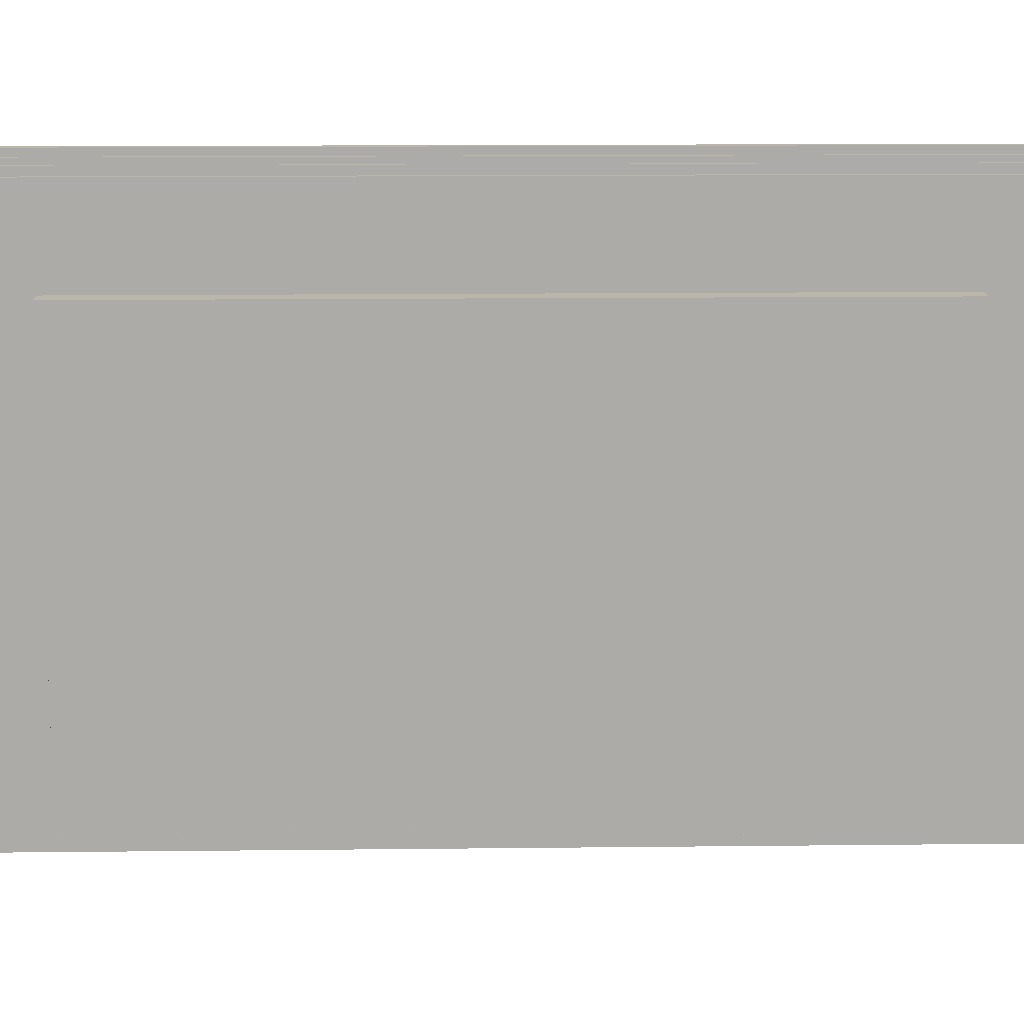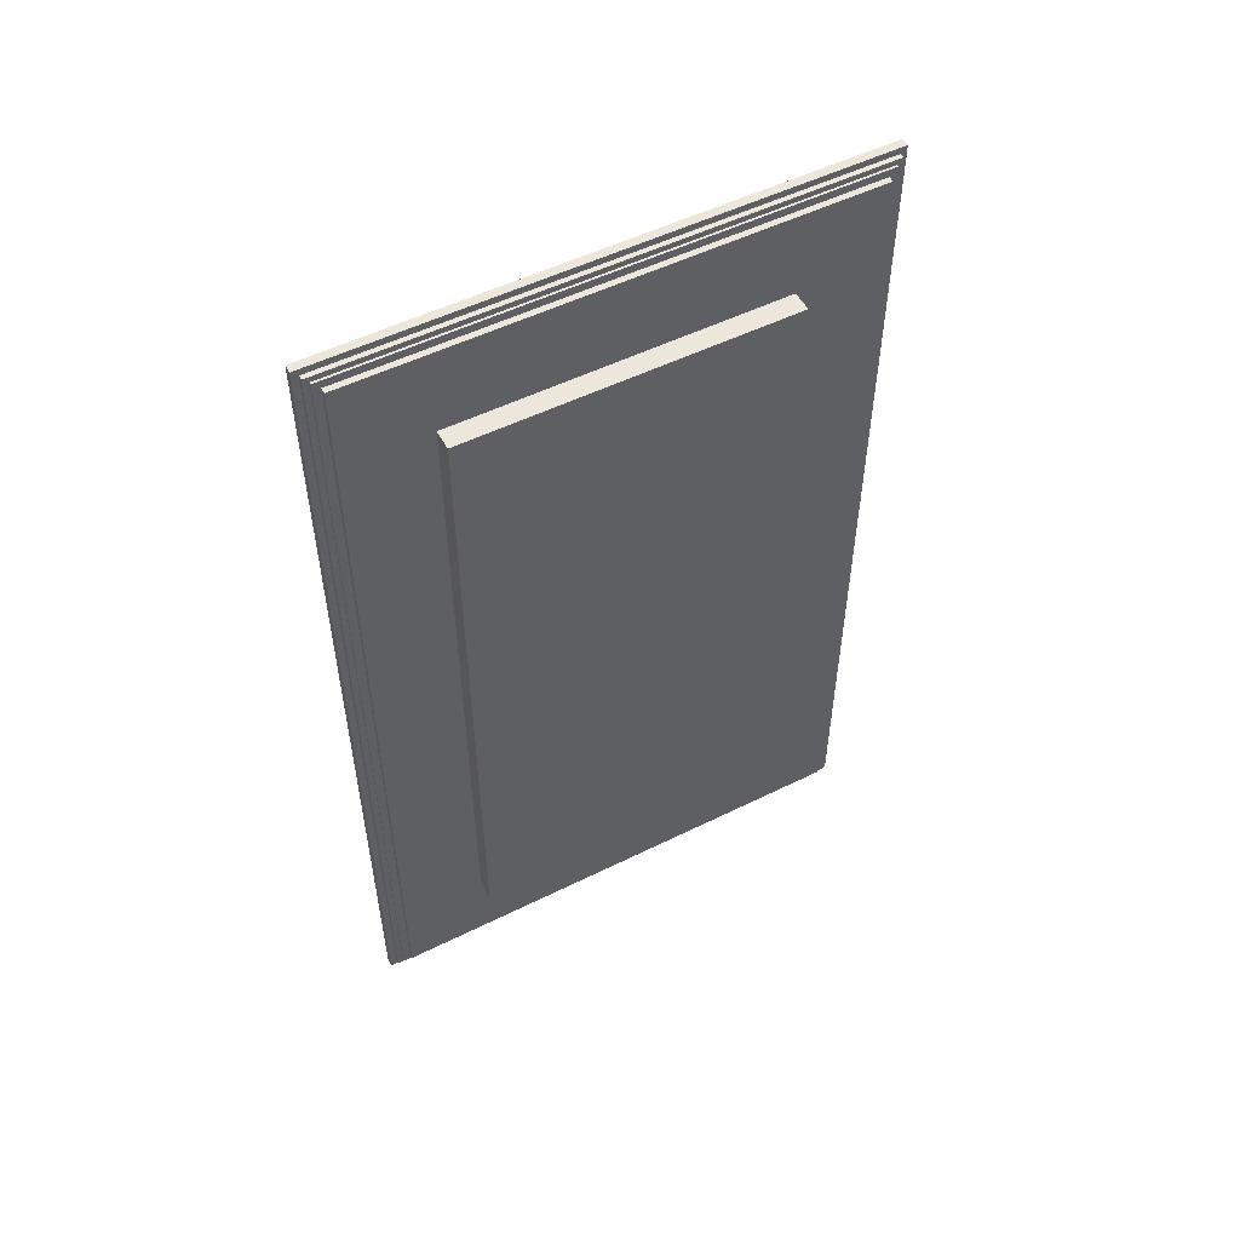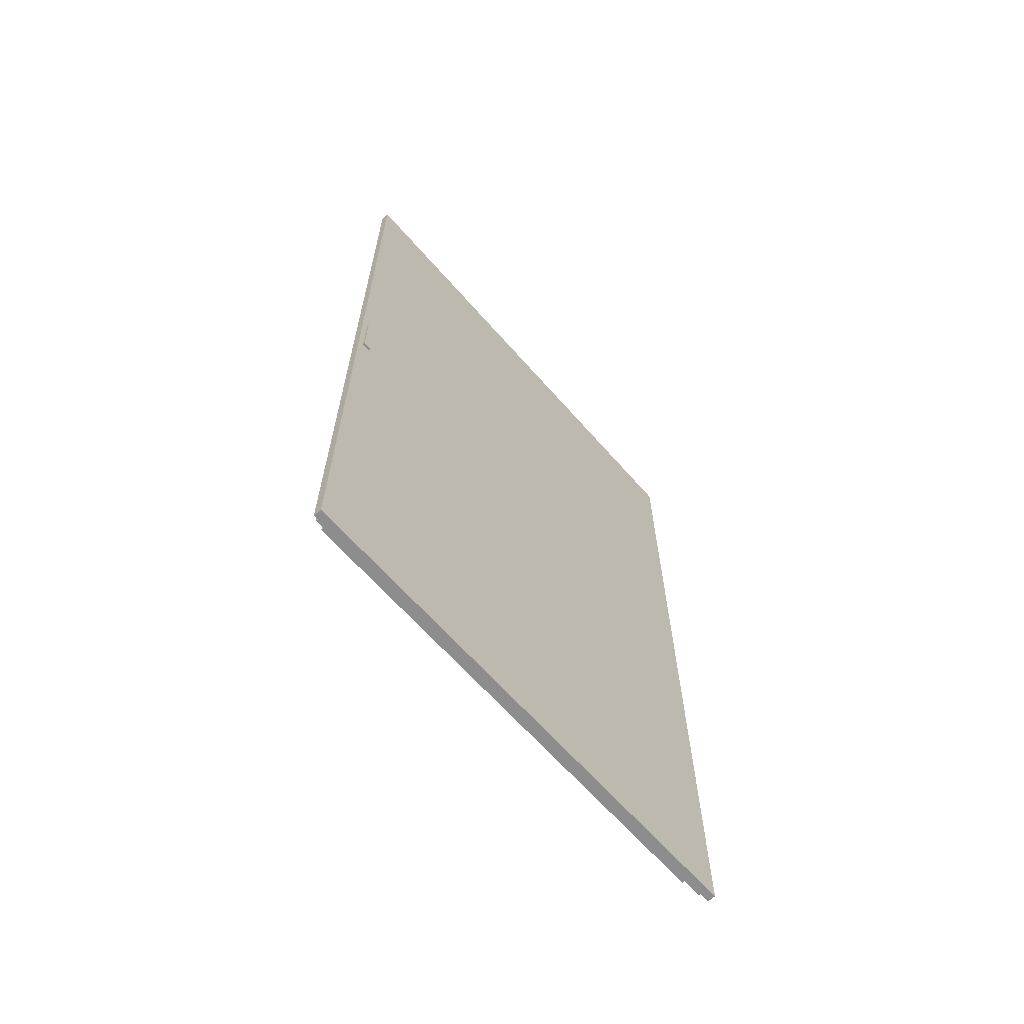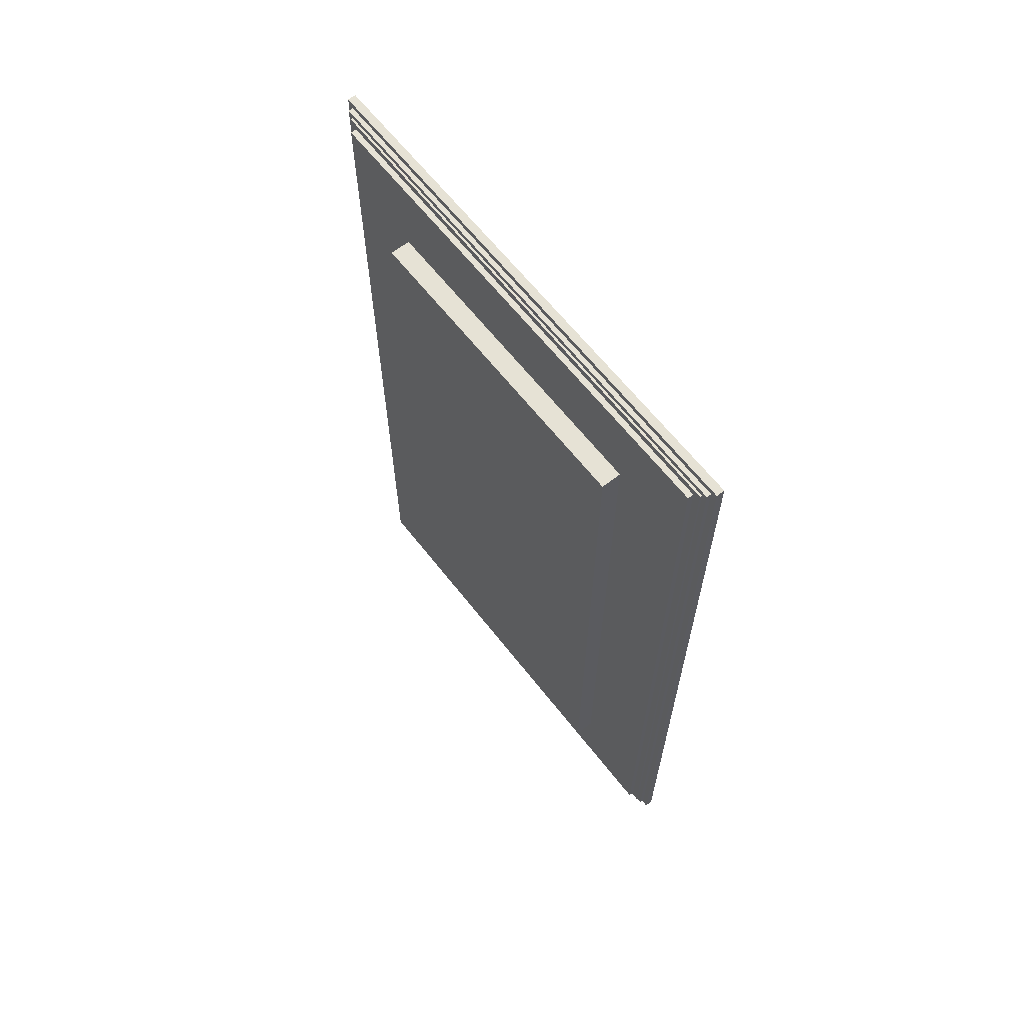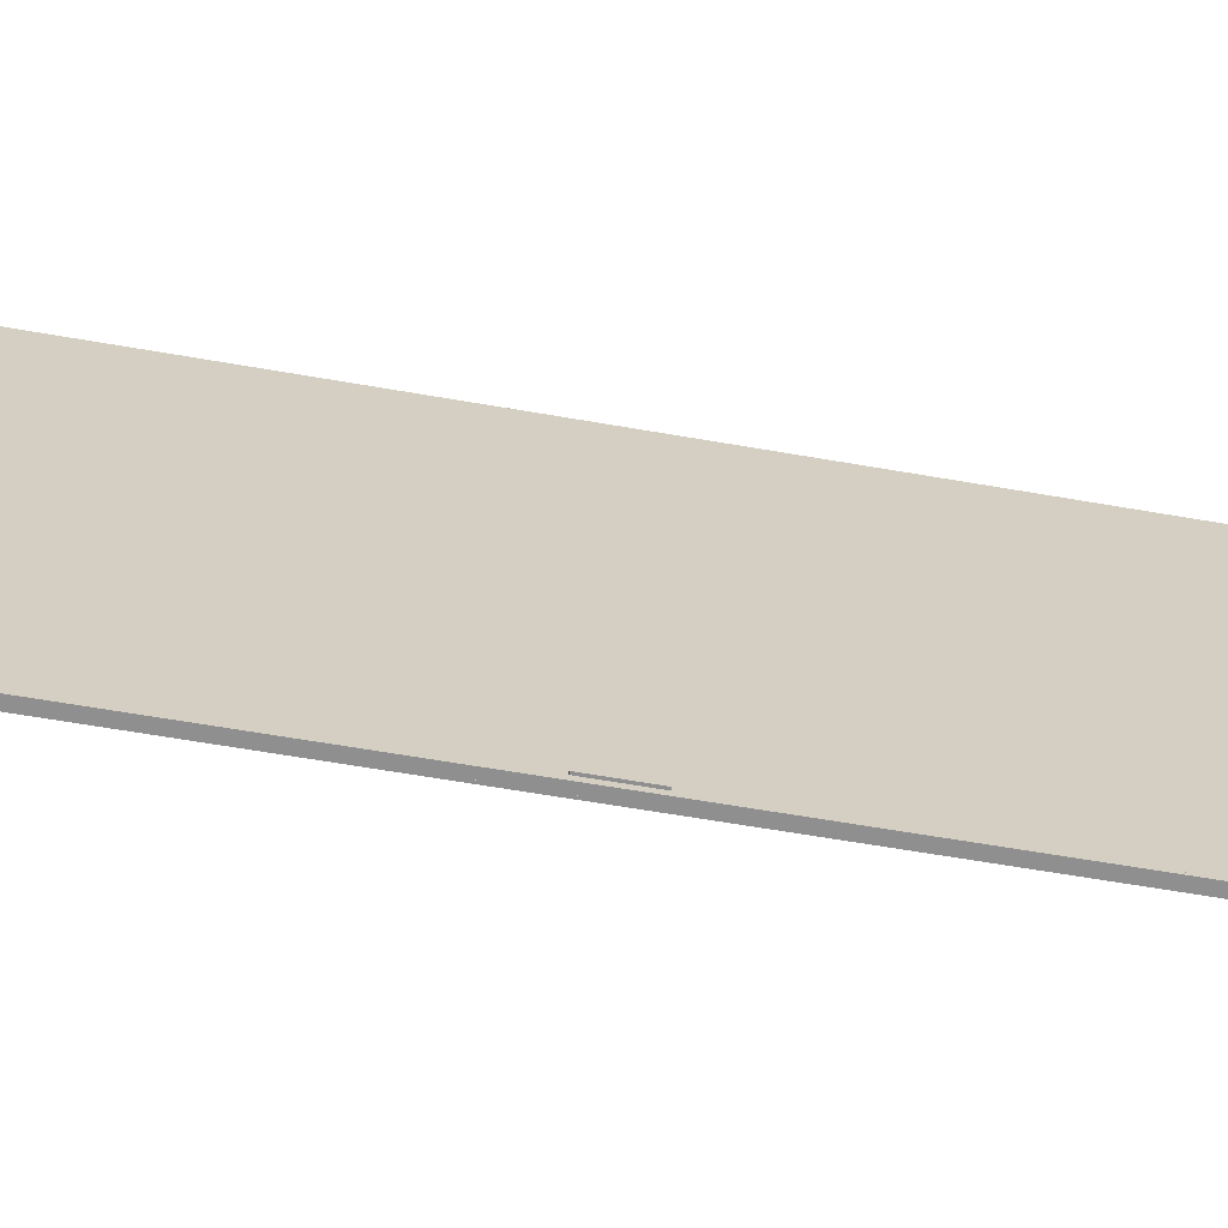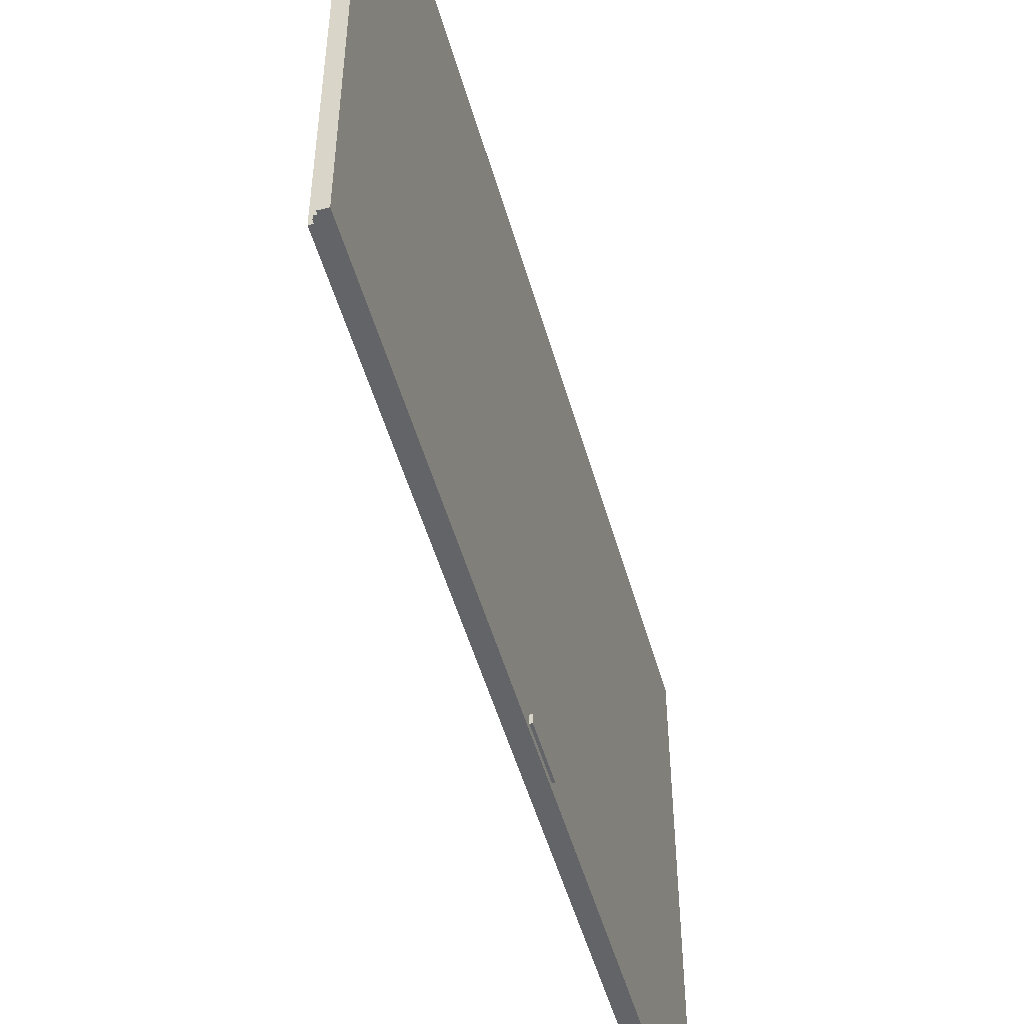
<metadata>
{"format":"obj","ext":"obj","renderer":"f3d","projection":"perspective","resolution":1024,"background":"white","views":[{"elev":13.9,"azim":-91.4,"up":"+Y"},{"elev":52.4,"azim":-118.1,"up":"+Z"},{"elev":-64.6,"azim":41.2,"up":"+Z"},{"elev":63.9,"azim":-38.0,"up":"+Z"},{"elev":-65.4,"azim":80.2,"up":"+Y"},{"elev":-51.1,"azim":15.7,"up":"+Y"}]}
</metadata>
<code>
v 0.01889 0.2384 -0.4108
v 0.01889 -0.2384 -0.4104
v 0.01889 -0.2384 -0.4108
v 0.01889 0.2384 -0.4104
v 0.01881 -0.2384 -0.4108
v 0.01881 -0.2384 -0.4104
v 0.01881 0.2384 -0.4108
v 0.01881 0.2384 -0.4104
v 0.01889 0.2539 -0.4259
v 0.01889 -0.2384 0.4104
v 0.01889 -0.2421 -0.0269
v 0.01889 -0.2539 -0.4259
v 0.01889 0.2384 0.4104
v 0.01888 -0.2421 0.02688
v 0.01889 -0.2507 -0.02691
v 0.01889 0.2539 0.4258
v 0.01085 -0.2544 -0.4264
v 0.01889 -0.2505 0.02689
v 0.01889 -0.2539 0.4259
v 0.01093 0.2544 -0.4264
v 0.01085 -0.2504 -0.4223
v 0.01085 0.2544 -0.4263
v 0.01085 -0.2504 0.4223
v 0.01086 0.2504 -0.4224
v 0.01085 -0.2544 0.4264
v 0.01085 0.2544 0.4263
v 0.006314 -0.2504 -0.4224
v 0.01086 0.2504 0.4224
v 0.006305 -0.2504 0.4223
v 0.006299 0.2504 -0.4223
v 0.006305 0.2504 0.4223
v 0.006302 -0.2451 -0.417
v 0.0063 -0.2451 0.417
v 0.006311 0.2451 -0.4171
v 0.006308 0.2451 0.417
v 0.004194 -0.2451 0.417
v 0.004197 -0.2451 -0.4171
v 0.004188 0.2451 -0.417
v 0.004188 -0.2376 -0.4096
v 0.004187 0.2451 0.417
v 0.004187 -0.2376 0.4096
v 0.004194 0.2376 0.4096
v 0.004197 0.2376 -0.4096
v -0.00146 -0.2376 0.4096
v -0.001458 -0.2376 -0.4096
v -0.001467 0.2376 -0.4096
v -0.001467 -0.1562 -0.3282
v -0.001468 0.2376 0.4096
v -0.001468 -0.1562 0.3281
v -0.00146 0.1562 0.3282
v -0.001458 0.1562 -0.3282
v -0.02121 -0.1562 0.3282
v -0.0212 -0.1562 -0.3282
v -0.02122 0.1562 -0.3282
v -0.02121 0.1562 0.3282
v 0.01881 0.2539 -0.4258
v 0.01881 -0.2384 0.4104
v 0.01881 -0.2421 -0.02692
v 0.01881 -0.2539 -0.4259
v 0.01881 0.2384 0.4104
v 0.01882 -0.2421 0.02692
v 0.01881 -0.2507 -0.02691
v 0.01881 0.2539 0.4259
v 0.01093 -0.2544 -0.4263
v 0.01881 -0.2505 0.02691
v 0.01881 -0.2539 0.4258
v 0.01093 -0.2544 0.4263
v 0.01093 -0.2503 -0.4223
v 0.01093 -0.2503 0.4223
v 0.01092 0.2503 -0.4223
v 0.01093 0.2544 0.4263
v 0.006364 -0.2503 -0.4223
v 0.01092 0.2503 0.4223
v 0.006374 -0.2503 0.4223
v 0.00638 0.2503 -0.4223
v 0.006374 0.2503 0.4223
v 0.006377 -0.245 -0.417
v 0.006378 -0.245 0.417
v 0.006368 0.245 -0.417
v 0.00637 0.245 0.417
v 0.004257 -0.245 0.417
v 0.004254 -0.245 -0.417
v 0.004263 0.245 -0.417
v 0.004263 -0.2376 -0.4096
v 0.004264 0.245 0.417
v 0.004264 -0.2376 0.4096
v 0.004257 0.2376 0.4096
v 0.004254 0.2376 -0.4096
v -0.001398 -0.2376 0.4096
v -0.001401 -0.2376 -0.4096
v -0.001392 0.2376 -0.4096
v -0.001392 -0.1561 -0.3281
v -0.00139 0.2376 0.4096
v -0.00139 -0.1562 0.3281
v -0.001398 0.1561 0.3281
v -0.001401 0.1562 -0.3281
v -0.02116 -0.1561 0.3281
v -0.02117 -0.1561 -0.3281
v -0.02116 0.1561 -0.3281
v -0.02116 0.1561 0.3281
v 0.01889 0.2384 -0.4108
v 0.01889 -0.2384 -0.4108
v 0.01881 0.2384 -0.4108
v 0.01881 -0.2384 -0.4108
v 0.01889 0.2566 -0.4286
v 0.01882 0.2566 -0.4286
v 0.01889 -0.2566 -0.4286
v 0.01882 -0.2566 -0.4286
v 0.01888 0.2566 0.4286
v 0.01882 0.2566 0.4285
v 0.01888 -0.2566 0.4286
v 0.01882 -0.2566 0.4286
v 0.01085 0.2566 -0.4286
v 0.01093 0.2566 -0.4286
v 0.01086 -0.2566 -0.4286
v 0.01092 -0.2566 -0.4286
v 0.01085 0.2566 0.4286
v 0.01093 0.2566 0.4286
v 0.01086 -0.2566 0.4286
v 0.01092 -0.2566 0.4285
v 0.02122 -0.2421 -0.02693
v 0.02116 -0.2421 -0.02688
v 0.02122 -0.2505 0.02692
v 0.02116 -0.2505 0.02687
v 0.02122 -0.2421 0.02692
v 0.02116 -0.2421 0.02687
v 0.02122 -0.2507 -0.02693
v 0.02116 -0.2507 -0.02688
g mesh1-geometry-0
f 1 2 3
f 2 1 4
f 5 6 7
f 8 7 6
g mesh1-geometry-1
f 3 9 1
f 1 9 4
f 10 11 3
f 3 12 9
f 4 9 13
f 10 14 11
f 15 3 11
f 16 10 13
f 15 12 3
f 12 17 9
f 16 13 9
f 10 18 14
f 18 11 14
f 11 18 15
f 19 10 16
f 12 15 19
f 20 9 17
f 10 19 18
f 18 19 15
f 17 21 22
f 21 17 23
f 22 21 24
f 25 23 17
f 22 24 26
f 23 25 26
f 23 27 21
f 27 24 21
f 28 26 24
f 23 26 28
f 27 23 29
f 24 27 30
f 24 31 28
f 28 29 23
f 29 32 27
f 30 27 32
f 31 24 30
f 29 28 31
f 32 29 33
f 34 30 32
f 30 35 31
f 31 33 29
f 33 36 32
f 35 30 34
f 32 37 34
f 35 33 31
f 37 32 36
f 33 35 36
f 34 38 35
f 38 34 37
f 36 39 37
f 40 36 35
f 40 35 38
f 38 37 39
f 39 36 41
f 40 41 36
f 38 42 40
f 43 38 39
f 41 44 39
f 42 41 40
f 42 38 43
f 39 45 43
f 45 39 44
f 41 42 44
f 43 46 42
f 46 43 45
f 44 47 45
f 48 44 42
f 48 42 46
f 46 45 47
f 47 44 49
f 48 49 44
f 46 50 48
f 51 46 47
f 49 52 47
f 50 49 48
f 50 46 51
f 47 53 51
f 53 47 52
f 49 50 52
f 51 54 50
f 54 51 53
f 53 52 54
f 55 52 50
f 55 50 54
f 55 54 52
g mesh1-geometry-2
f 7 56 5
f 8 56 7
f 6 57 8
f 5 58 57
f 56 59 5
f 60 56 8
f 60 8 57
f 58 61 57
f 58 5 62
f 60 57 63
f 5 59 62
f 56 64 59
f 56 60 63
f 61 65 57
f 61 58 65
f 62 65 58
f 63 57 66
f 66 62 59
f 64 56 22
f 64 66 59
f 12 19 17
f 16 22 56
f 65 66 57
f 62 66 65
f 67 16 66
f 20 68 64
f 66 64 67
f 25 17 19
f 22 16 26
f 16 67 26
f 69 64 68
f 70 68 20
f 64 69 67
f 71 70 20
f 71 67 69
f 68 72 69
f 68 70 72
f 70 71 73
f 73 71 69
f 74 69 72
f 75 72 70
f 73 76 70
f 69 74 73
f 72 77 74
f 77 72 75
f 75 70 76
f 76 73 74
f 78 74 77
f 77 75 79
f 76 80 75
f 74 78 76
f 77 81 78
f 79 75 80
f 79 82 77
f 76 78 80
f 81 77 82
f 81 80 78
f 80 83 79
f 82 79 83
f 82 84 81
f 80 81 85
f 83 80 85
f 84 82 83
f 86 81 84
f 81 86 85
f 85 87 83
f 84 83 88
f 84 89 86
f 85 86 87
f 88 83 87
f 88 90 84
f 89 84 90
f 89 87 86
f 87 91 88
f 90 88 91
f 90 92 89
f 87 89 93
f 91 87 93
f 92 90 91
f 94 89 92
f 89 94 93
f 93 95 91
f 92 91 96
f 92 97 94
f 93 94 95
f 96 91 95
f 96 98 92
f 97 92 98
f 97 95 94
f 95 99 96
f 98 96 99
f 99 97 98
f 95 97 100
f 99 95 100
f 97 99 100
g mesh1-geometry-3
f 101 13 102
f 103 104 60
f 10 102 13
f 57 60 104
g mesh1-geometry-4
f 4 10 2
f 10 4 13
g mesh1-geometry-5
f 12 105 9
f 56 106 59
f 12 107 105
f 106 108 59
f 9 105 16
f 63 106 56
f 109 19 16
f 63 66 110
f 19 111 12
f 59 112 66
f 113 17 22
f 20 64 114
f 107 12 111
f 112 59 108
f 115 105 107
f 108 106 116
f 109 16 105
f 106 63 110
f 111 19 109
f 110 66 112
f 115 17 113
f 114 64 116
f 113 22 117
f 118 20 114
f 17 115 25
f 67 116 64
f 111 115 107
f 108 116 112
f 105 115 113
f 114 116 106
f 105 117 109
f 110 118 106
f 26 117 22
f 20 118 71
f 25 117 26
f 71 118 67
f 109 119 111
f 112 120 110
f 117 105 113
f 114 106 118
f 119 25 115
f 116 67 120
f 115 111 119
f 120 112 116
f 119 109 117
f 118 110 120
f 25 119 117
f 118 120 67
g mesh1-geometry-6
f 61 121 11
f 11 122 14
f 121 15 58
f 11 15 122
f 123 61 65
f 18 14 124
f 121 61 125
f 126 14 122
f 15 121 127
f 128 122 15
f 15 123 65
f 18 124 15
f 61 123 125
f 126 124 14
f 123 121 125
f 126 122 124
f 121 123 127
f 128 124 122
f 123 15 127
f 128 15 124
g mesh1-geometry-7
f 9 20 63
f 19 63 25
f 71 63 20
f 71 25 63

</code>
